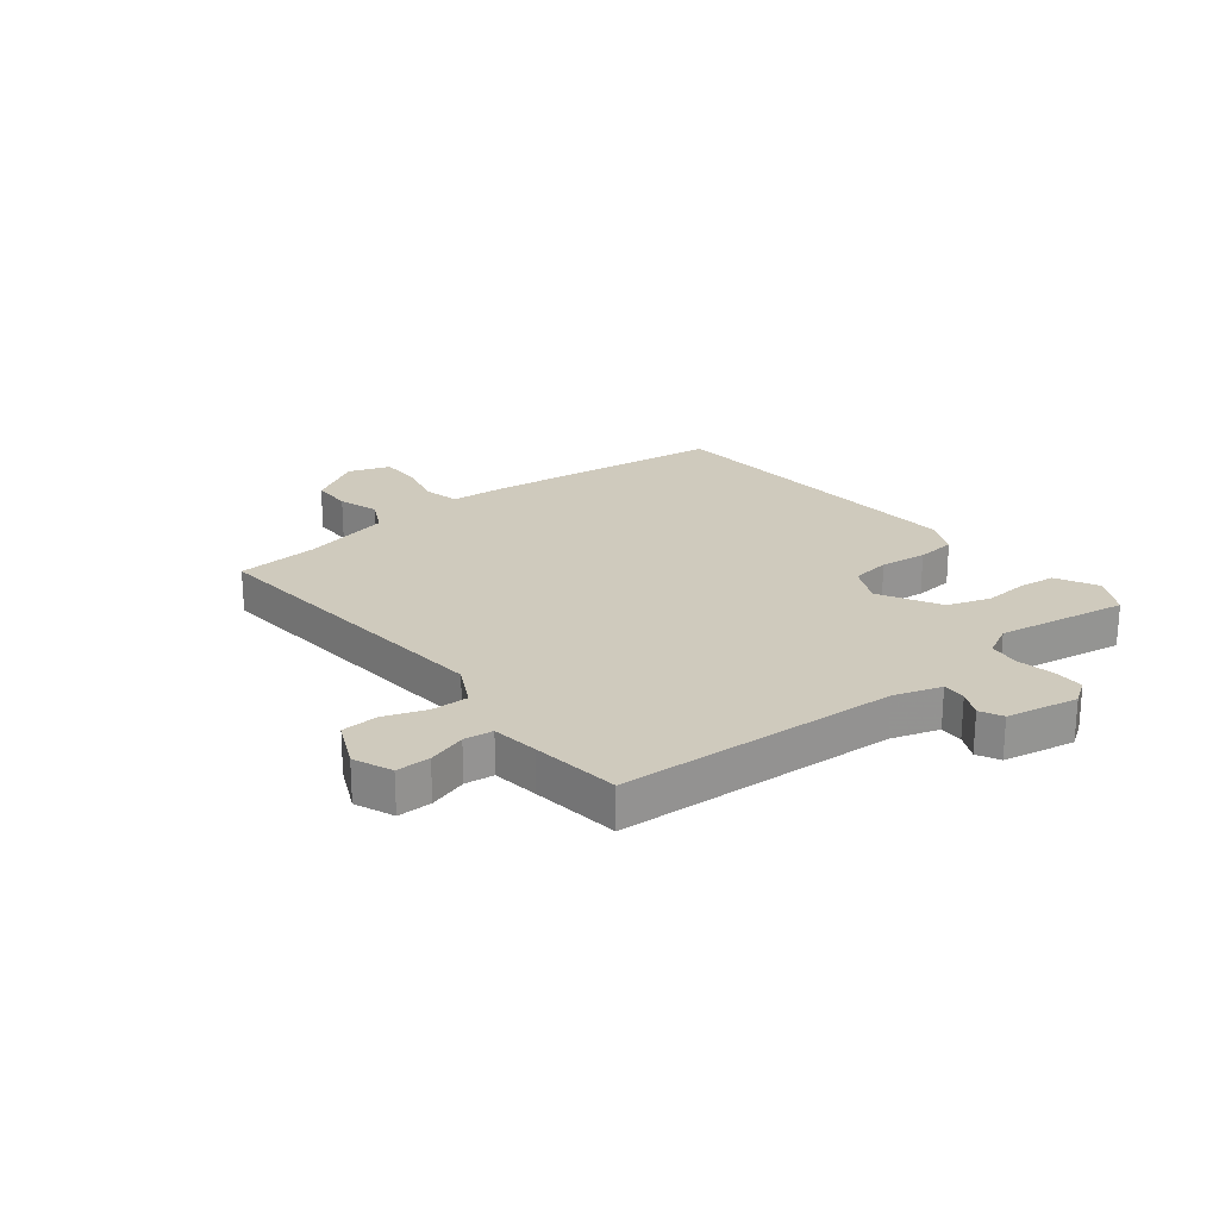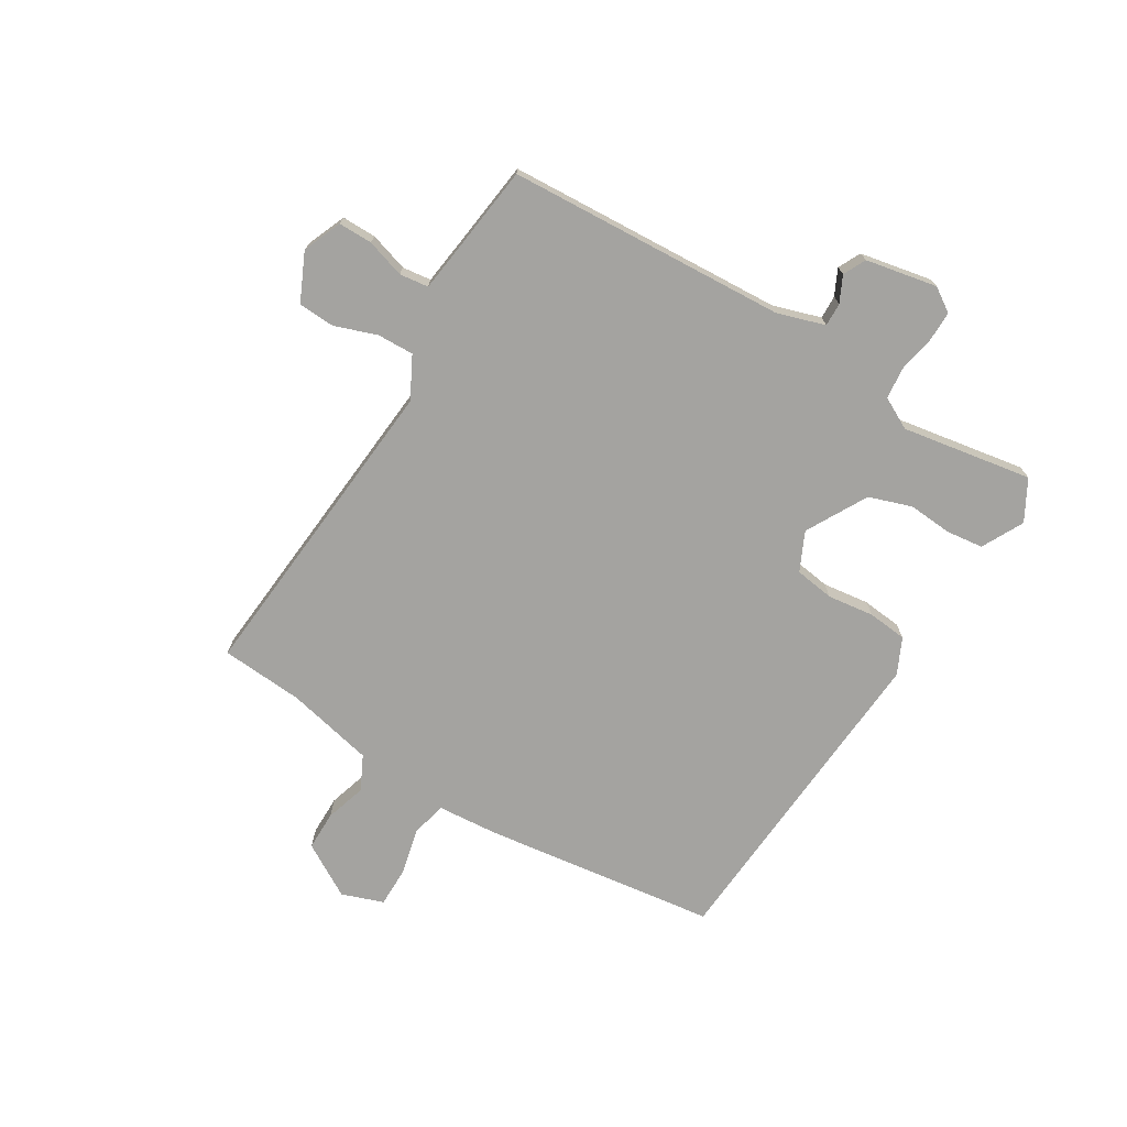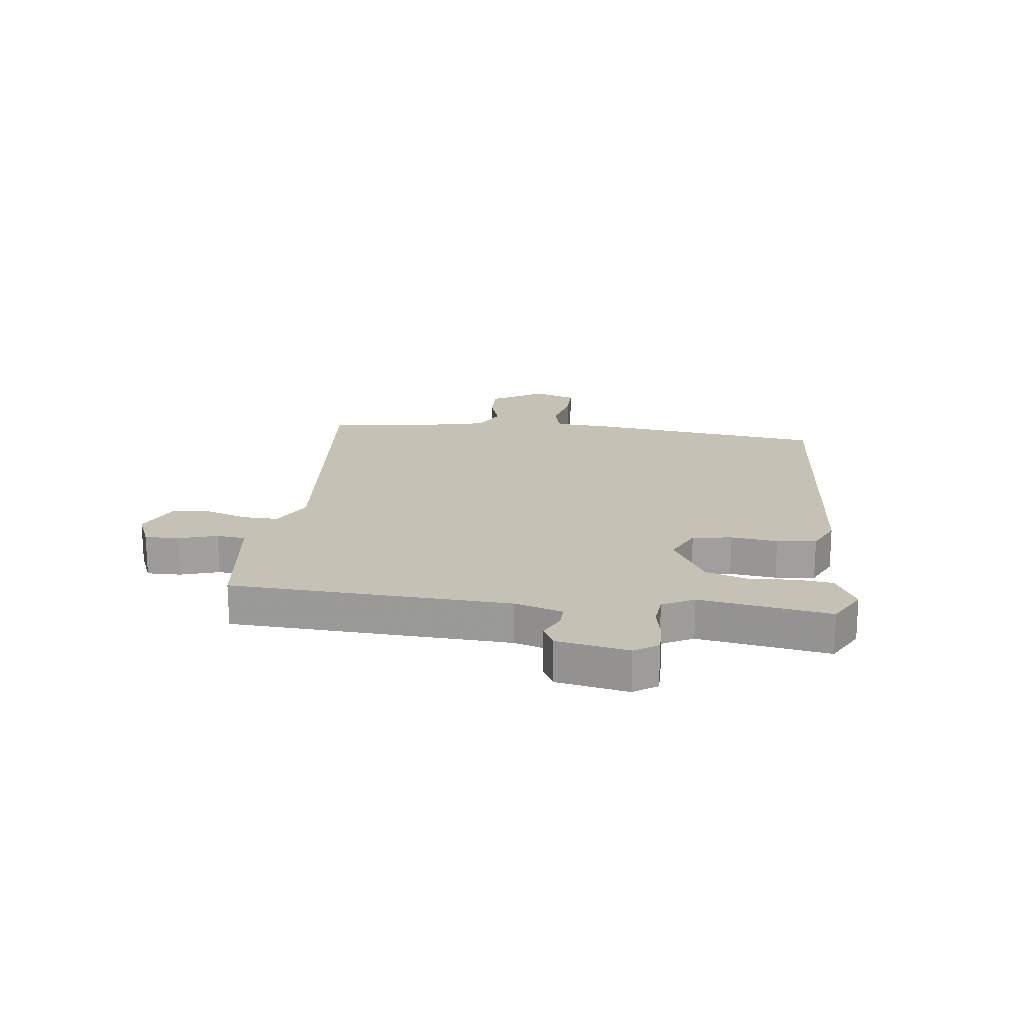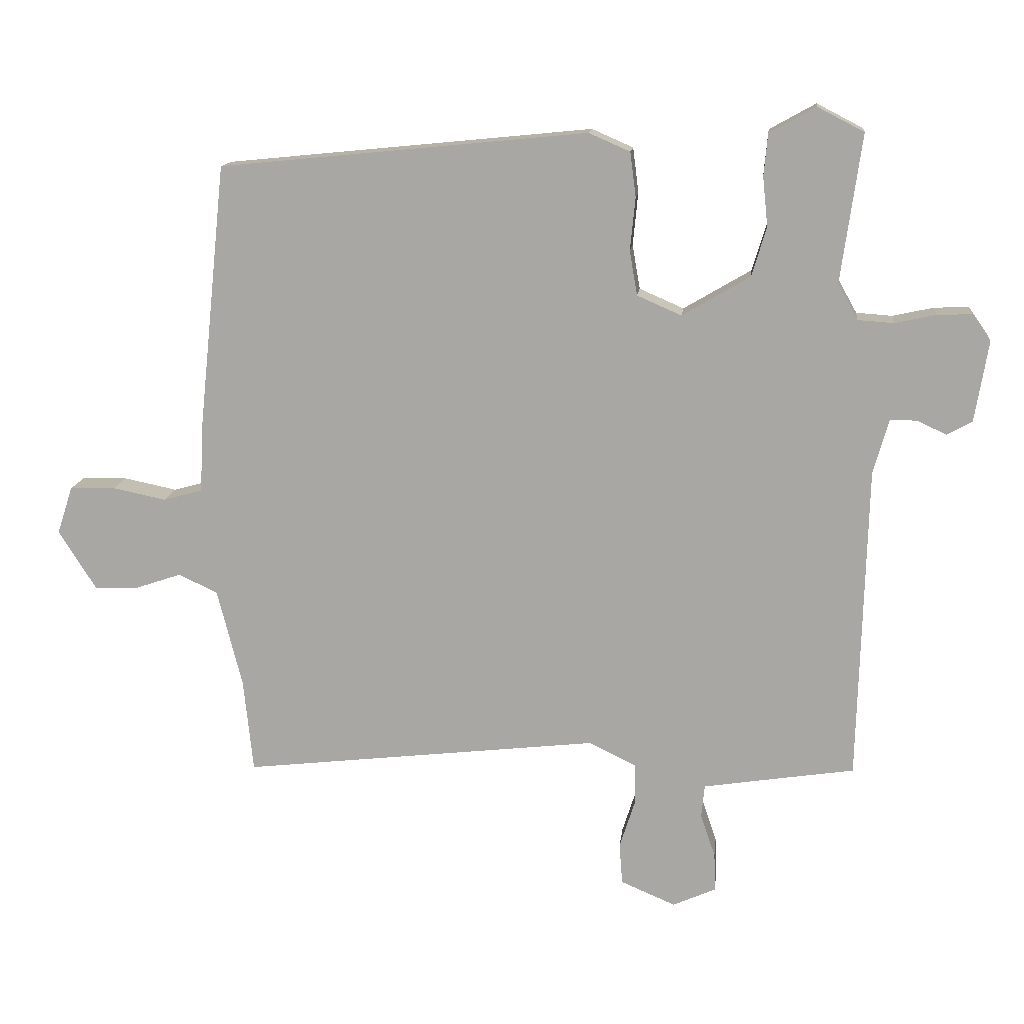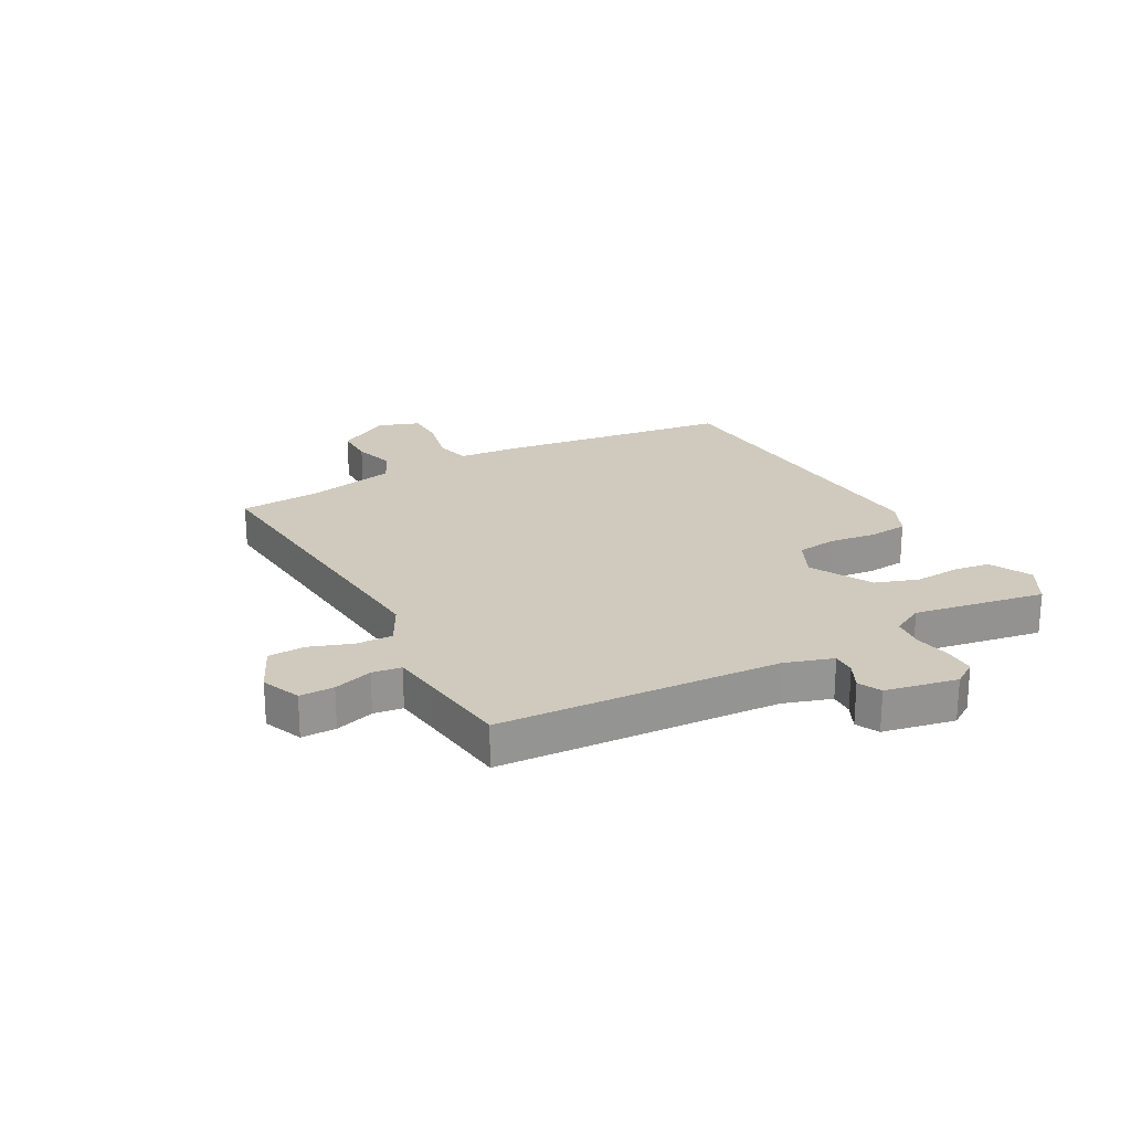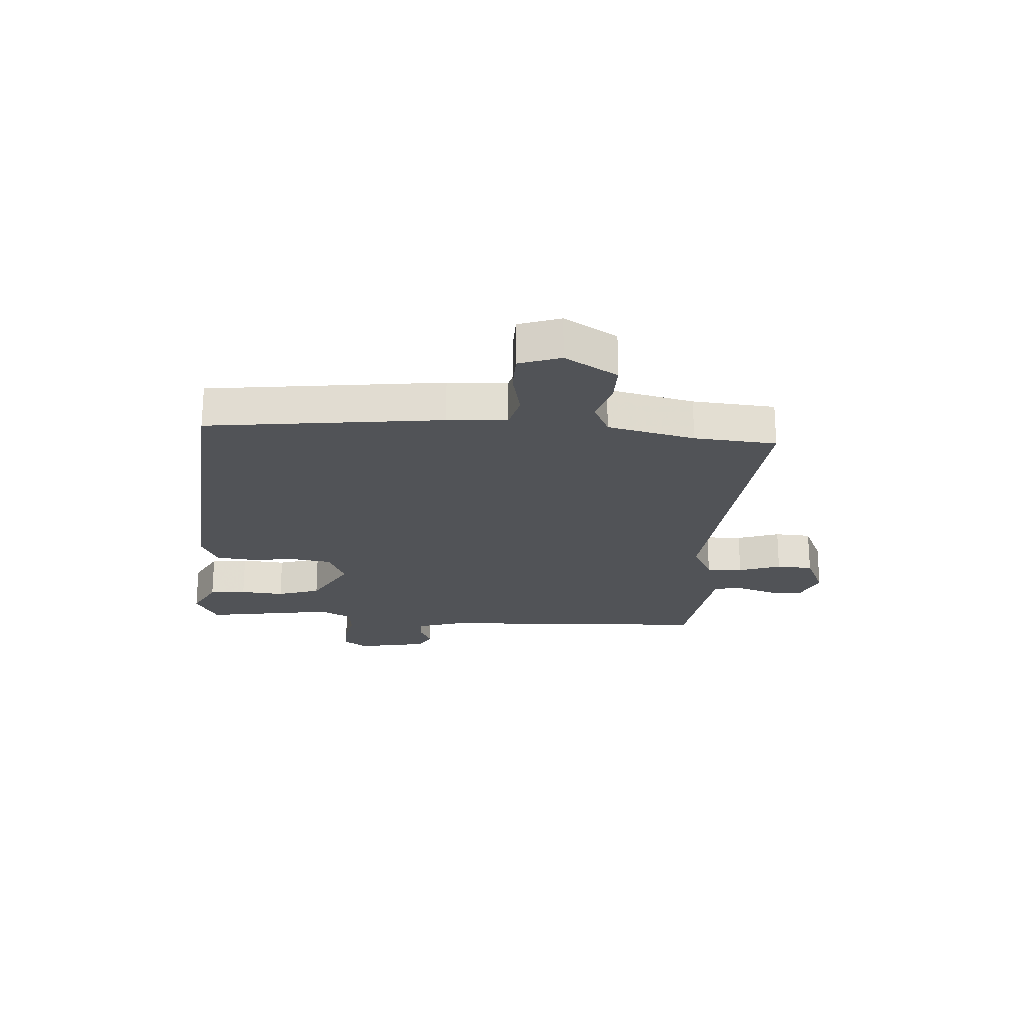
<metadata>
{"format":"obj","ext":"obj","renderer":"f3d","projection":"perspective","resolution":1024,"background":"white","views":[{"elev":23.1,"azim":-126.8,"up":"+Y"},{"elev":-72.9,"azim":-119.6,"up":"+Y"},{"elev":18.7,"azim":-81.6,"up":"+Y"},{"elev":14.0,"azim":-173.6,"up":"+Z"},{"elev":23.0,"azim":-116.8,"up":"+Y"},{"elev":-22.0,"azim":87.2,"up":"+Y"}]}
</metadata>
<code>
v 0.462 0.07 -0.551
v -0.094 0.07 -0.487
v -0.168 0.07 -0.523
v -0.168 0.07 -0.587
v -0.144 0.07 -0.662
v -0.149 0.07 -0.726
v -0.234 0.07 -0.762
v -0.301 0.07 -0.732
v -0.299 0.07 -0.672
v -0.276 0.07 -0.605
v -0.281 0.07 -0.554
v -0.362 0.07 -0.541
v -0.517 0.07 -0.517
v -0.53 0.07 -0.026
v -0.554 0.07 0.058
v -0.595 0.07 0.058
v -0.641 0.07 0.037
v -0.68 0.07 0.058
v -0.701 0.07 0.184
v -0.672 0.07 0.225
v -0.618 0.07 0.223
v -0.555 0.07 0.209
v -0.499 0.07 0.213
v -0.468 0.07 0.268
v -0.5 0.07 0.498
v -0.428 0.07 0.535
v -0.356 0.07 0.495
v -0.35 0.07 0.43
v -0.358 0.07 0.353
v -0.335 0.07 0.277
v -0.23 0.07 0.215
v -0.161 0.07 0.245
v -0.149 0.07 0.314
v -0.157 0.07 0.396
v -0.148 0.07 0.465
v -0.084 0.07 0.493
v 0.488 0.07 0.436
v 0.531 0.07 0.022
v 0.536 0.07 -0.083
v 0.597 0.07 -0.1
v 0.68 0.07 -0.083
v 0.751 0.07 -0.085
v 0.775 0.07 -0.159
v 0.717 0.07 -0.251
v 0.648 0.07 -0.249
v 0.577 0.07 -0.225
v 0.516 0.07 -0.253
v 0.477 0.07 -0.406
v 0.462 0 -0.551
v -0.094 0 -0.487
v -0.168 0 -0.523
v -0.168 0 -0.587
v -0.144 0 -0.662
v -0.149 0 -0.726
v -0.234 0 -0.762
v -0.301 0 -0.732
v -0.299 0 -0.672
v -0.276 0 -0.605
v -0.281 0 -0.554
v -0.362 0 -0.541
v -0.517 0 -0.517
v -0.53 0 -0.026
v -0.554 0 0.058
v -0.595 0 0.058
v -0.641 0 0.037
v -0.68 0 0.058
v -0.701 0 0.184
v -0.672 0 0.225
v -0.618 0 0.223
v -0.555 0 0.209
v -0.499 0 0.213
v -0.468 0 0.268
v -0.5 0 0.498
v -0.428 0 0.535
v -0.356 0 0.495
v -0.35 0 0.43
v -0.358 0 0.353
v -0.335 0 0.277
v -0.23 0 0.215
v -0.161 0 0.245
v -0.149 0 0.314
v -0.157 0 0.396
v -0.148 0 0.465
v -0.084 0 0.493
v 0.488 0 0.436
v 0.531 0 0.022
v 0.536 0 -0.083
v 0.597 0 -0.1
v 0.68 0 -0.083
v 0.751 0 -0.085
v 0.775 0 -0.159
v 0.717 0 -0.251
v 0.648 0 -0.249
v 0.577 0 -0.225
v 0.516 0 -0.253
v 0.477 0 -0.406
f 44 45 46
f 43 44 46
f 42 43 46
f 41 42 46
f 40 41 46
f 39 40 46 47
f 39 47 48
f 38 39 48
f 37 38 48
f 36 37 48
f 35 36 48
f 34 35 48
f 33 34 48
f 27 28 29
f 26 27 29
f 25 26 29
f 24 25 29
f 23 24 29 30
f 20 21 22
f 19 20 22
f 18 19 22
f 17 18 22
f 16 17 22
f 15 16 22 23
f 23 30 31
f 15 23 31
f 14 15 31
f 8 9 10
f 7 8 10
f 6 7 10
f 5 6 10
f 4 5 10
f 3 4 10 11
f 2 3 11 12
f 48 1 2
f 33 48 2
f 32 33 2
f 14 31 32
f 13 14 32
f 12 13 32
f 2 12 32
f 94 93 92
f 94 92 91
f 94 91 90
f 94 90 89
f 94 89 88
f 95 94 88 87
f 96 95 87
f 96 87 86
f 96 86 85
f 96 85 84
f 96 84 83
f 96 83 82
f 96 82 81
f 77 76 75
f 77 75 74
f 77 74 73
f 77 73 72
f 78 77 72 71
f 70 69 68
f 70 68 67
f 70 67 66
f 70 66 65
f 70 65 64
f 71 70 64 63
f 79 78 71
f 79 71 63
f 79 63 62
f 58 57 56
f 58 56 55
f 58 55 54
f 58 54 53
f 58 53 52
f 59 58 52 51
f 60 59 51 50
f 50 49 96
f 50 96 81
f 50 81 80
f 80 79 62
f 80 62 61
f 80 61 60
f 80 60 50
f 1 49 50 2
f 2 50 51 3
f 3 51 52 4
f 4 52 53 5
f 5 53 54 6
f 6 54 55 7
f 7 55 56 8
f 8 56 57 9
f 9 57 58 10
f 10 58 59 11
f 11 59 60 12
f 12 60 61 13
f 13 61 62 14
f 14 62 63 15
f 15 63 64 16
f 16 64 65 17
f 17 65 66 18
f 18 66 67 19
f 19 67 68 20
f 20 68 69 21
f 21 69 70 22
f 22 70 71 23
f 23 71 72 24
f 24 72 73 25
f 25 73 74 26
f 26 74 75 27
f 27 75 76 28
f 28 76 77 29
f 29 77 78 30
f 30 78 79 31
f 31 79 80 32
f 32 80 81 33
f 33 81 82 34
f 34 82 83 35
f 35 83 84 36
f 36 84 85 37
f 37 85 86 38
f 38 86 87 39
f 39 87 88 40
f 40 88 89 41
f 41 89 90 42
f 42 90 91 43
f 43 91 92 44
f 44 92 93 45
f 45 93 94 46
f 46 94 95 47
f 47 95 96 48
f 48 96 49 1

</code>
